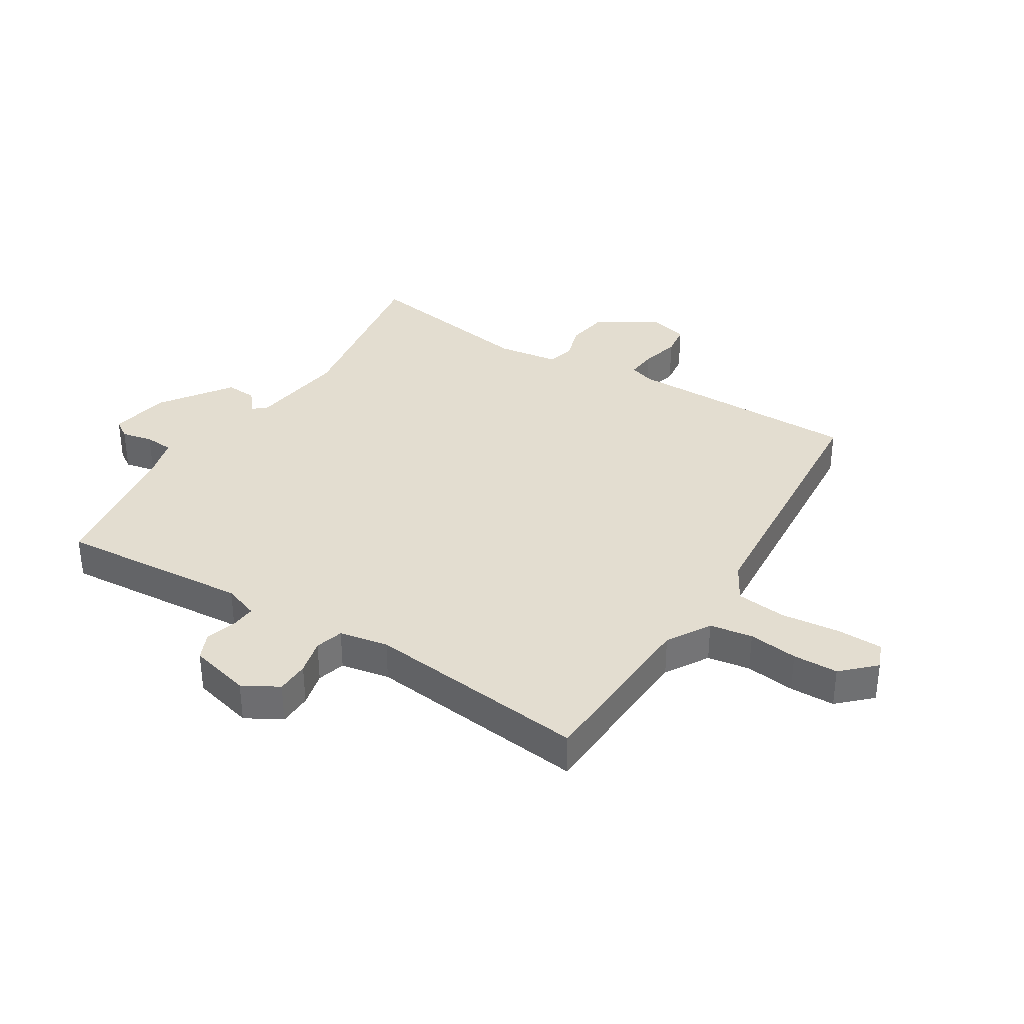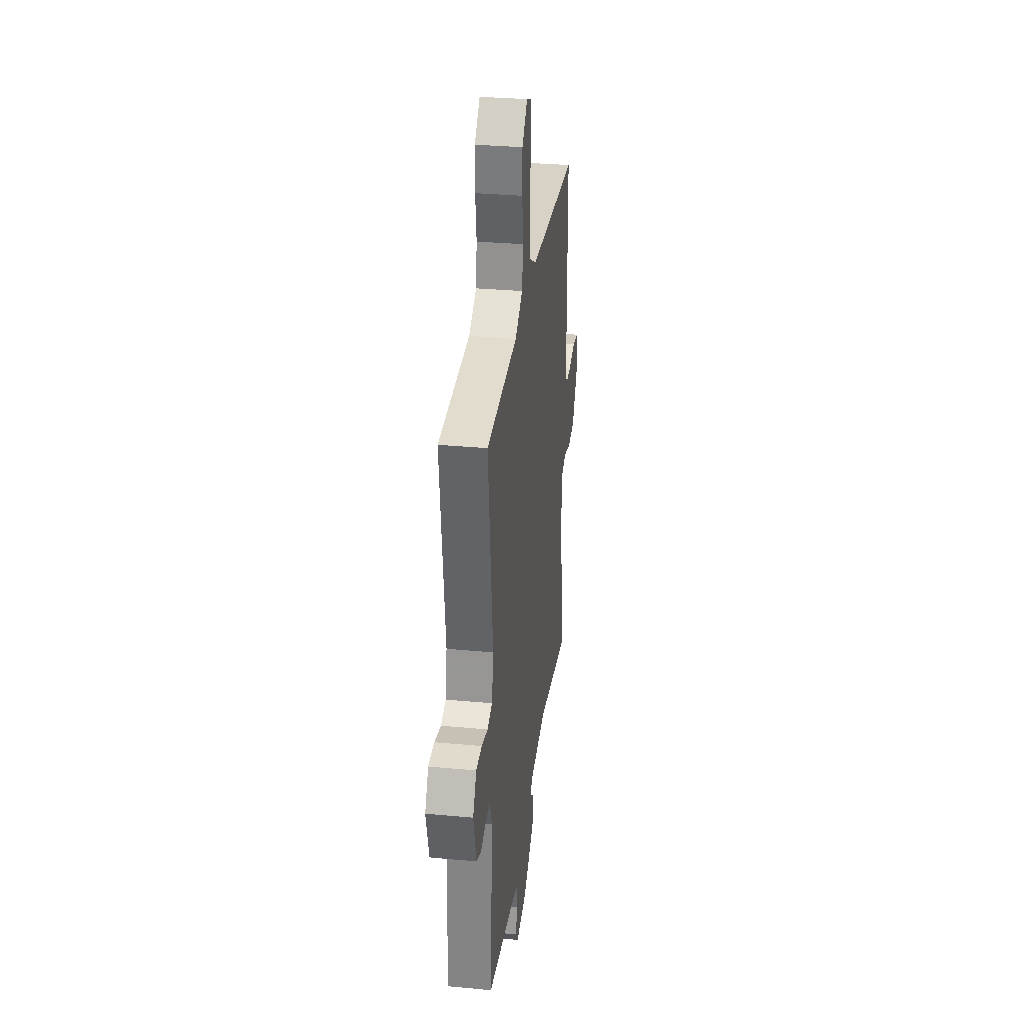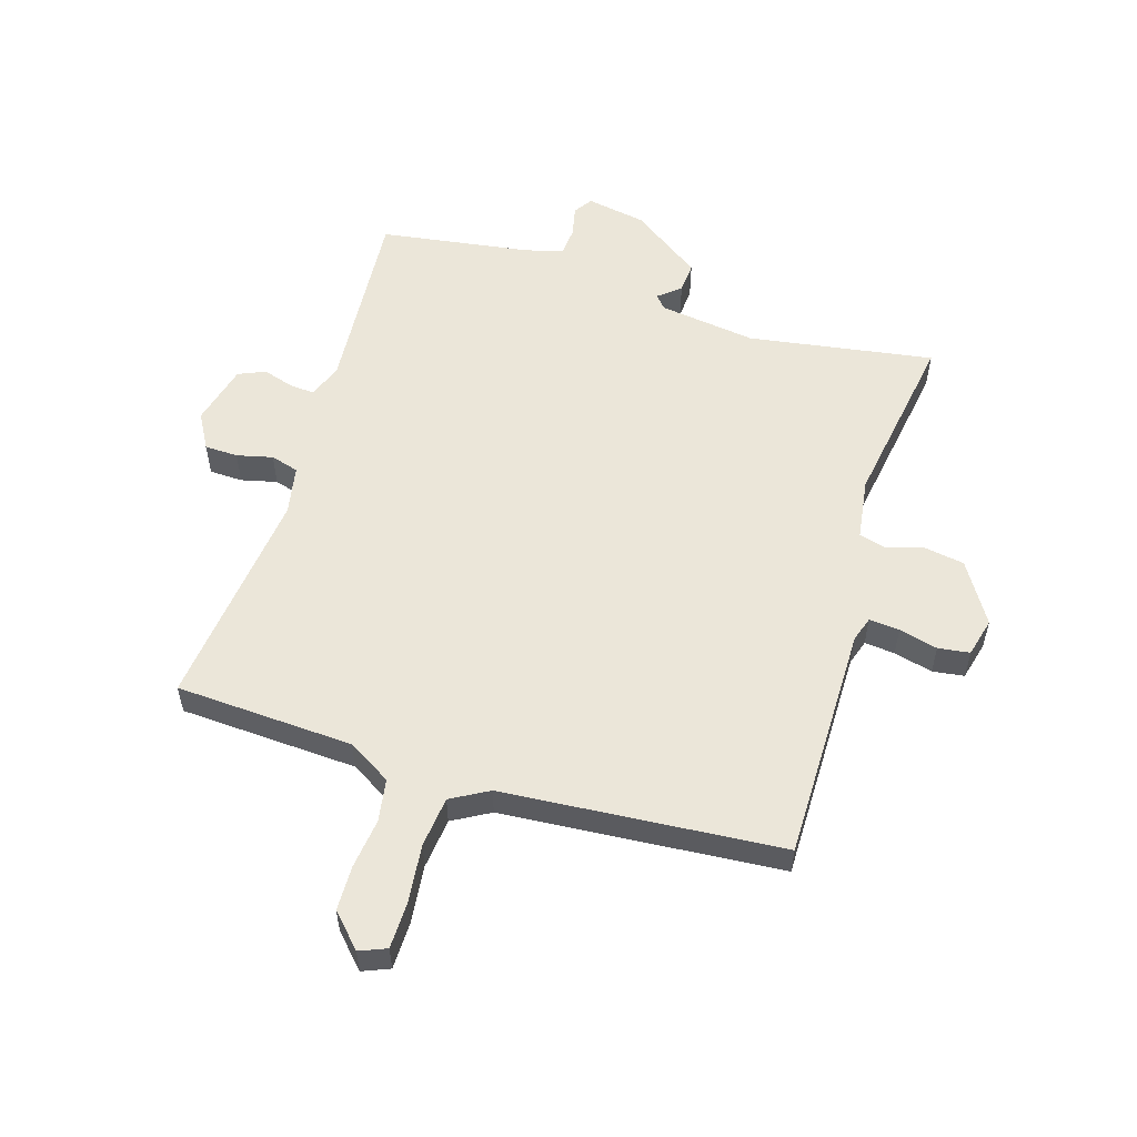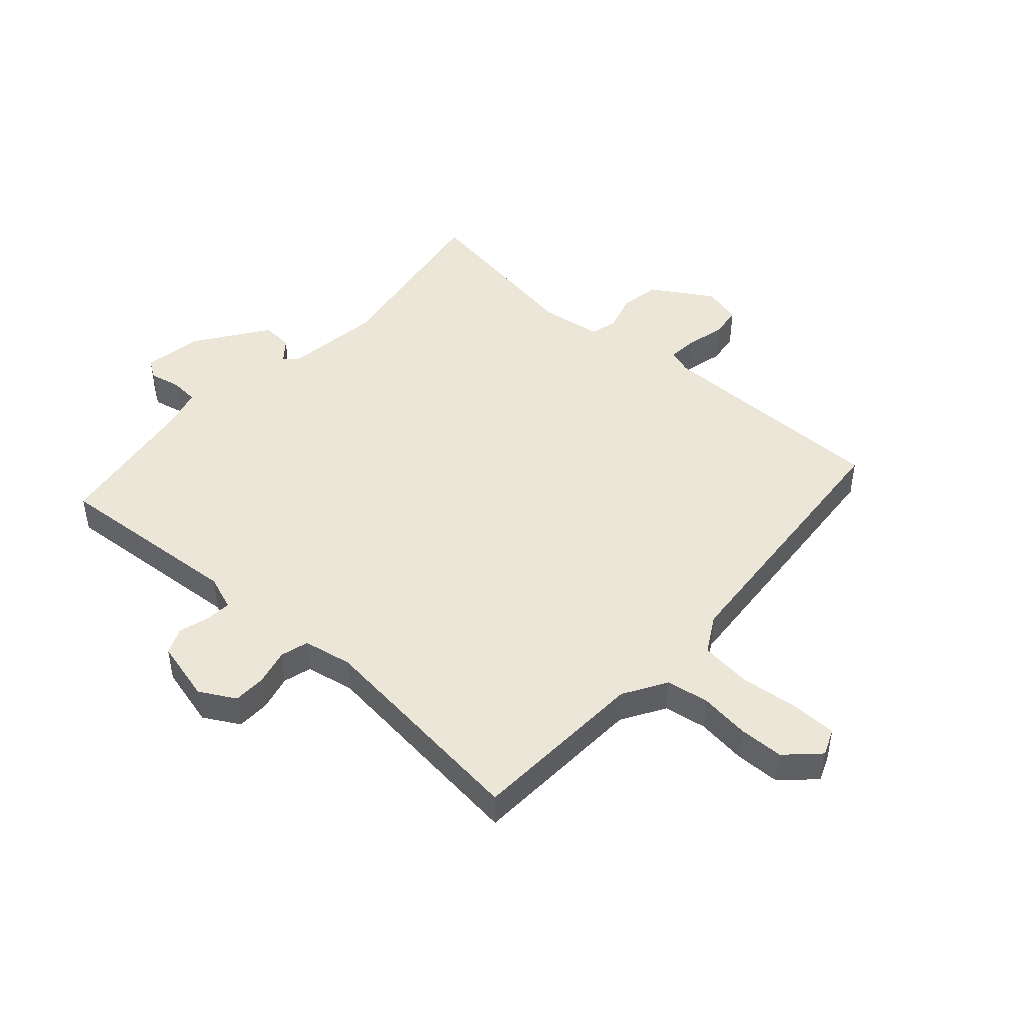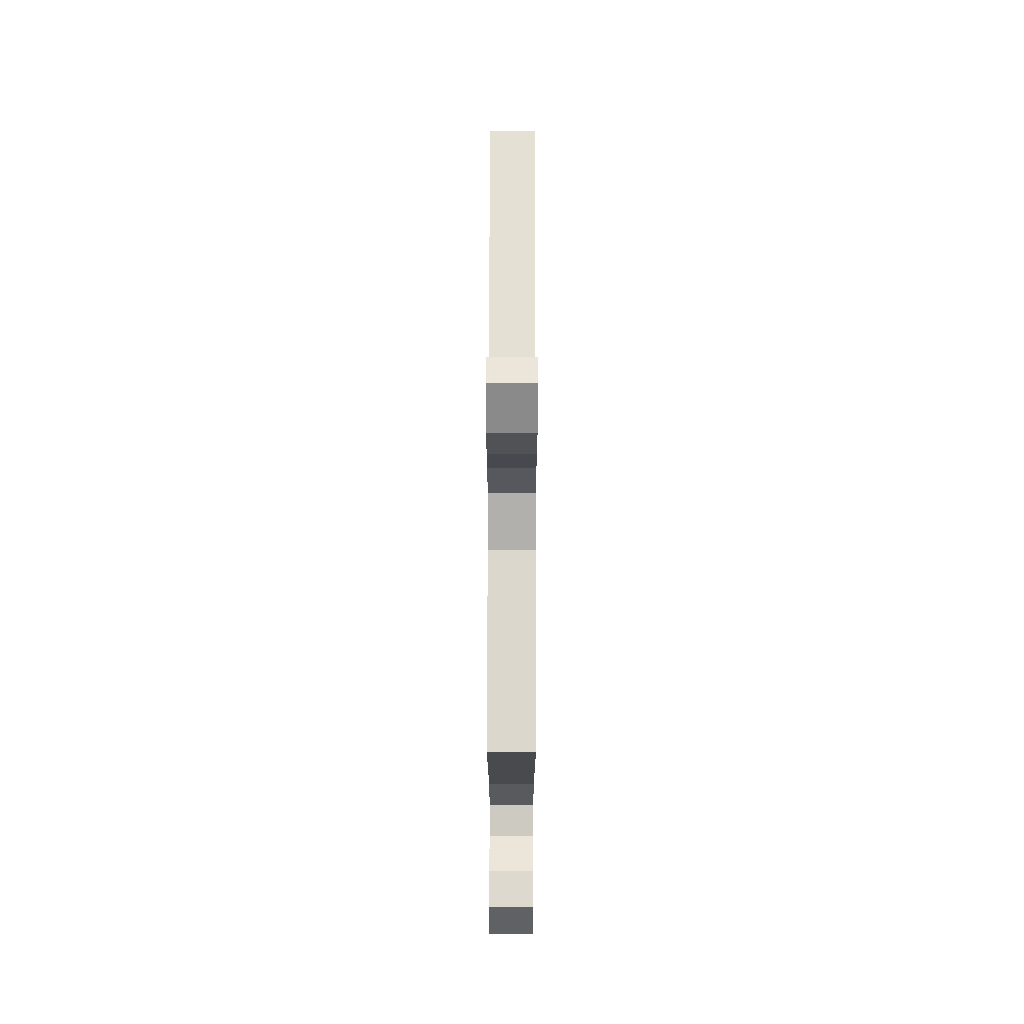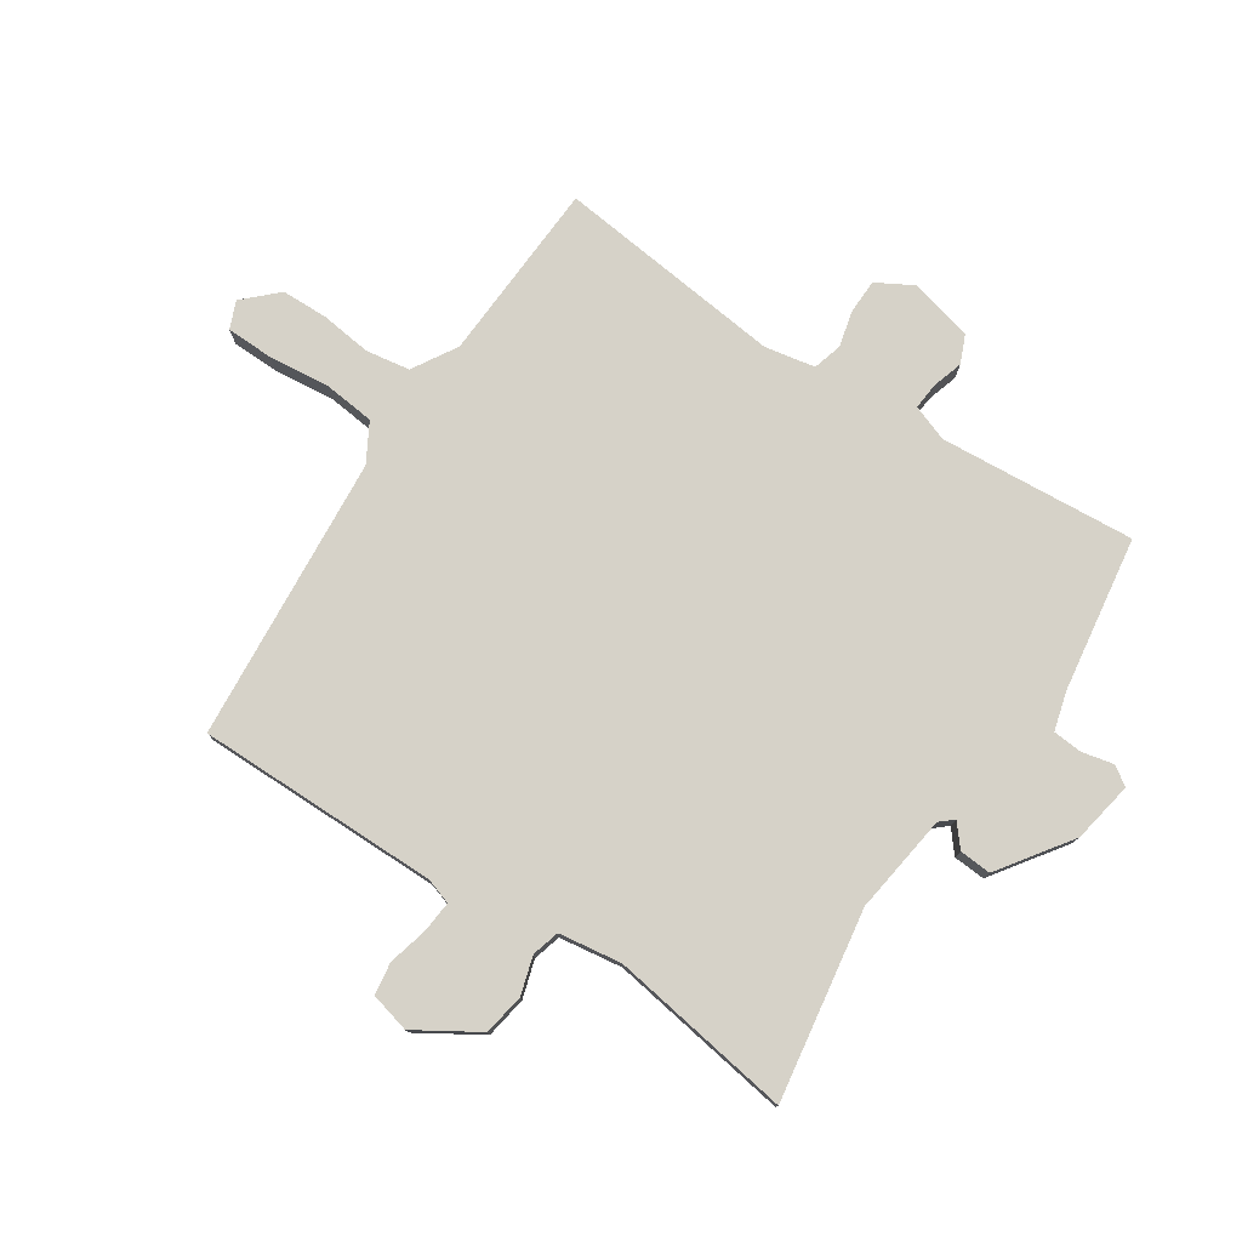
<metadata>
{"format":"obj","ext":"obj","renderer":"f3d","projection":"perspective","resolution":1024,"background":"white","views":[{"elev":35.6,"azim":-58.6,"up":"+Y"},{"elev":31.3,"azim":-82.4,"up":"+Z"},{"elev":55.6,"azim":16.7,"up":"+Y"},{"elev":46.5,"azim":-48.7,"up":"+Y"},{"elev":69.8,"azim":-89.9,"up":"+Z"},{"elev":77.8,"azim":122.9,"up":"+Y"}]}
</metadata>
<code>
v 0.5 0.07 -0.5
v 0.189 0.07 -0.453
v 0.026 0.07 -0.477
v 0.007 0.07 -0.499
v 0.044 0.07 -0.529
v 0.048 0.07 -0.581
v -0.069 0.07 -0.665
v -0.169 0.07 -0.684
v -0.19 0.07 -0.653
v -0.179 0.07 -0.601
v -0.183 0.07 -0.553
v -0.246 0.07 -0.536
v -0.5 0.07 -0.5
v -0.478 0.07 -0.179
v -0.5 0.07 -0.12
v -0.543 0.07 -0.124
v -0.594 0.07 -0.14
v -0.639 0.07 -0.121
v -0.666 0.07 -0.018
v -0.633 0.07 0.042
v -0.577 0.07 0.044
v -0.517 0.07 0.03
v -0.47 0.07 0.044
v -0.455 0.07 0.126
v -0.5 0.07 0.5
v -0.202 0.07 0.518
v -0.13 0.07 0.562
v -0.119 0.07 0.634
v -0.13 0.07 0.717
v -0.129 0.07 0.793
v -0.078 0.07 0.847
v -0.033 0.07 0.829
v -0.031 0.07 0.752
v -0.041 0.07 0.653
v -0.031 0.07 0.568
v 0.032 0.07 0.533
v 0.5 0.07 0.5
v 0.502 0.07 0.103
v 0.516 0.07 0.061
v 0.567 0.07 0.066
v 0.632 0.07 0.083
v 0.685 0.07 0.076
v 0.702 0.07 0.011
v 0.64 0.07 -0.091
v 0.572 0.07 -0.103
v 0.51 0.07 -0.085
v 0.465 0.07 -0.098
v 0.451 0.07 -0.201
v 0.5 0 -0.5
v 0.189 0 -0.453
v 0.026 0 -0.477
v 0.007 0 -0.499
v 0.044 0 -0.529
v 0.048 0 -0.581
v -0.069 0 -0.665
v -0.169 0 -0.684
v -0.19 0 -0.653
v -0.179 0 -0.601
v -0.183 0 -0.553
v -0.246 0 -0.536
v -0.5 0 -0.5
v -0.478 0 -0.179
v -0.5 0 -0.12
v -0.543 0 -0.124
v -0.594 0 -0.14
v -0.639 0 -0.121
v -0.666 0 -0.018
v -0.633 0 0.042
v -0.577 0 0.044
v -0.517 0 0.03
v -0.47 0 0.044
v -0.455 0 0.126
v -0.5 0 0.5
v -0.202 0 0.518
v -0.13 0 0.562
v -0.119 0 0.634
v -0.13 0 0.717
v -0.129 0 0.793
v -0.078 0 0.847
v -0.033 0 0.829
v -0.031 0 0.752
v -0.041 0 0.653
v -0.031 0 0.568
v 0.032 0 0.533
v 0.5 0 0.5
v 0.502 0 0.103
v 0.516 0 0.061
v 0.567 0 0.066
v 0.632 0 0.083
v 0.685 0 0.076
v 0.702 0 0.011
v 0.64 0 -0.091
v 0.572 0 -0.103
v 0.51 0 -0.085
v 0.465 0 -0.098
v 0.451 0 -0.201
f 44 45 46
f 43 44 46
f 42 43 46
f 41 42 46
f 40 41 46
f 39 40 46 47
f 38 39 47
f 36 37 38 47
f 35 36 47 48
f 32 33 34
f 31 32 34
f 30 31 34
f 29 30 34
f 28 29 34
f 27 28 34 35
f 48 1 2
f 35 48 2
f 27 35 2
f 26 27 2
f 20 21 22
f 19 20 22
f 18 19 22
f 17 18 22
f 16 17 22
f 15 16 22 23
f 14 15 23 24
f 12 13 14 24
f 8 9 10
f 7 8 10
f 6 7 10
f 5 6 10
f 4 5 10
f 3 4 10 11
f 26 2 3
f 25 26 3
f 24 25 3
f 3 11 12 24
f 94 93 92
f 94 92 91
f 94 91 90
f 94 90 89
f 94 89 88
f 95 94 88 87
f 95 87 86
f 95 86 85 84
f 96 95 84 83
f 82 81 80
f 82 80 79
f 82 79 78
f 82 78 77
f 82 77 76
f 83 82 76 75
f 50 49 96
f 50 96 83
f 50 83 75
f 50 75 74
f 70 69 68
f 70 68 67
f 70 67 66
f 70 66 65
f 70 65 64
f 71 70 64 63
f 72 71 63 62
f 72 62 61 60
f 58 57 56
f 58 56 55
f 58 55 54
f 58 54 53
f 58 53 52
f 59 58 52 51
f 51 50 74
f 51 74 73
f 51 73 72
f 72 60 59 51
f 1 49 50 2
f 2 50 51 3
f 3 51 52 4
f 4 52 53 5
f 5 53 54 6
f 6 54 55 7
f 7 55 56 8
f 8 56 57 9
f 9 57 58 10
f 10 58 59 11
f 11 59 60 12
f 12 60 61 13
f 13 61 62 14
f 14 62 63 15
f 15 63 64 16
f 16 64 65 17
f 17 65 66 18
f 18 66 67 19
f 19 67 68 20
f 20 68 69 21
f 21 69 70 22
f 22 70 71 23
f 23 71 72 24
f 24 72 73 25
f 25 73 74 26
f 26 74 75 27
f 27 75 76 28
f 28 76 77 29
f 29 77 78 30
f 30 78 79 31
f 31 79 80 32
f 32 80 81 33
f 33 81 82 34
f 34 82 83 35
f 35 83 84 36
f 36 84 85 37
f 37 85 86 38
f 38 86 87 39
f 39 87 88 40
f 40 88 89 41
f 41 89 90 42
f 42 90 91 43
f 43 91 92 44
f 44 92 93 45
f 45 93 94 46
f 46 94 95 47
f 47 95 96 48
f 48 96 49 1

</code>
